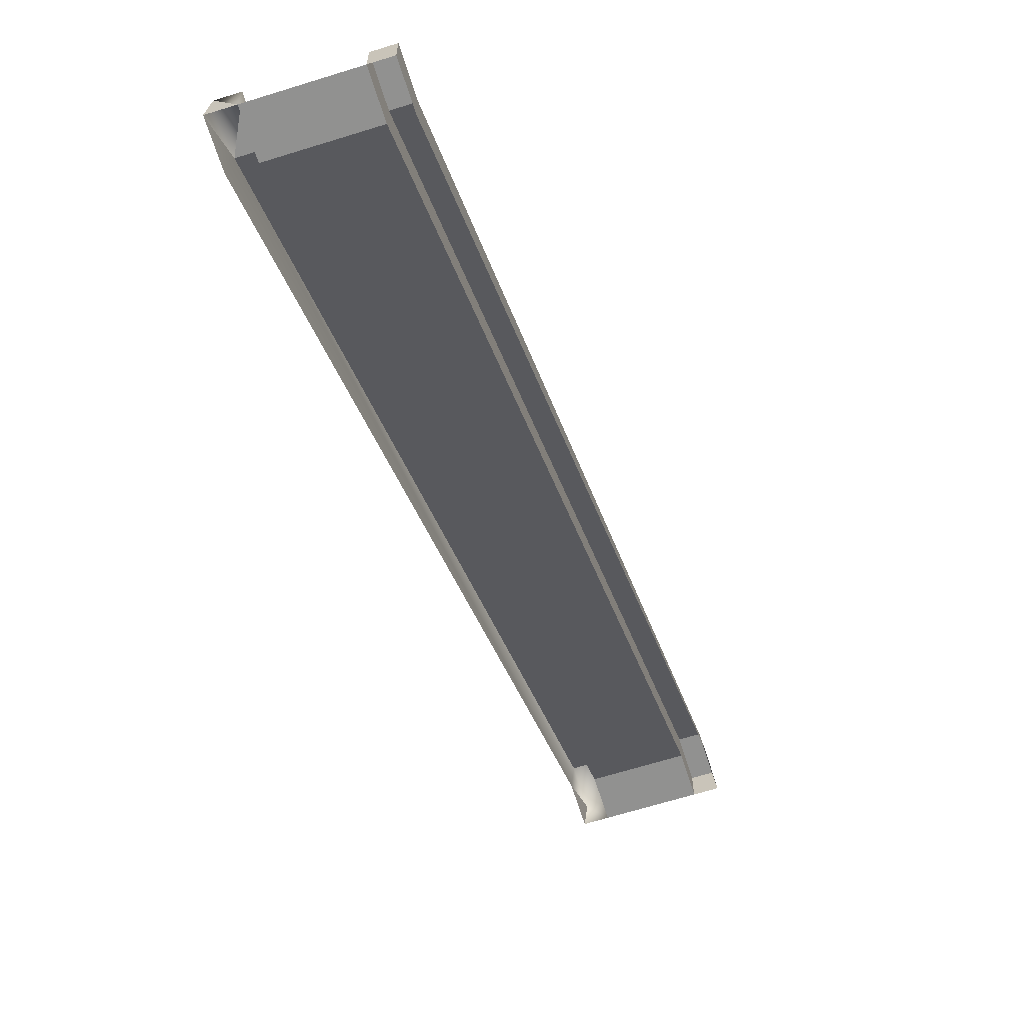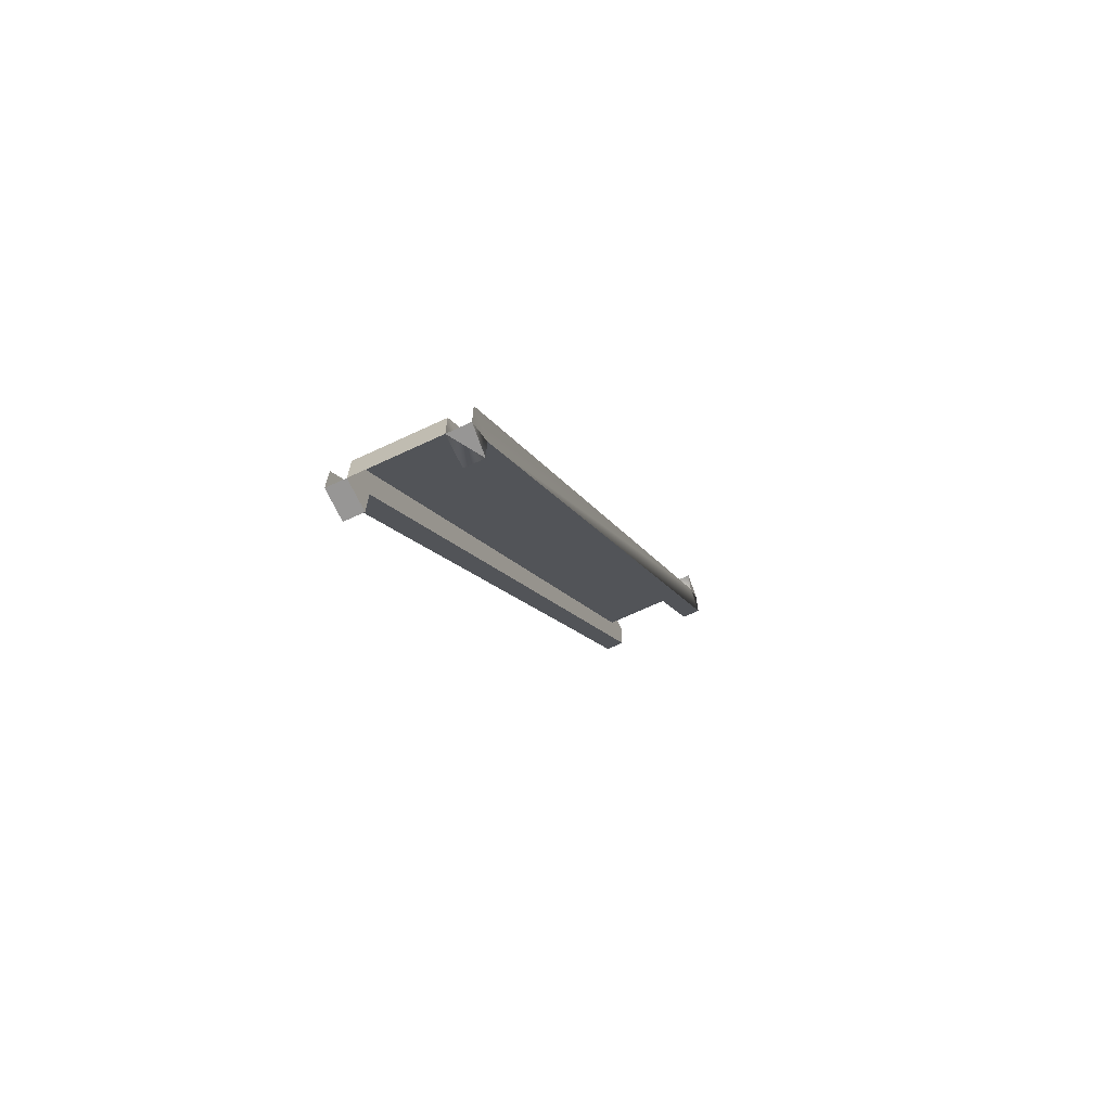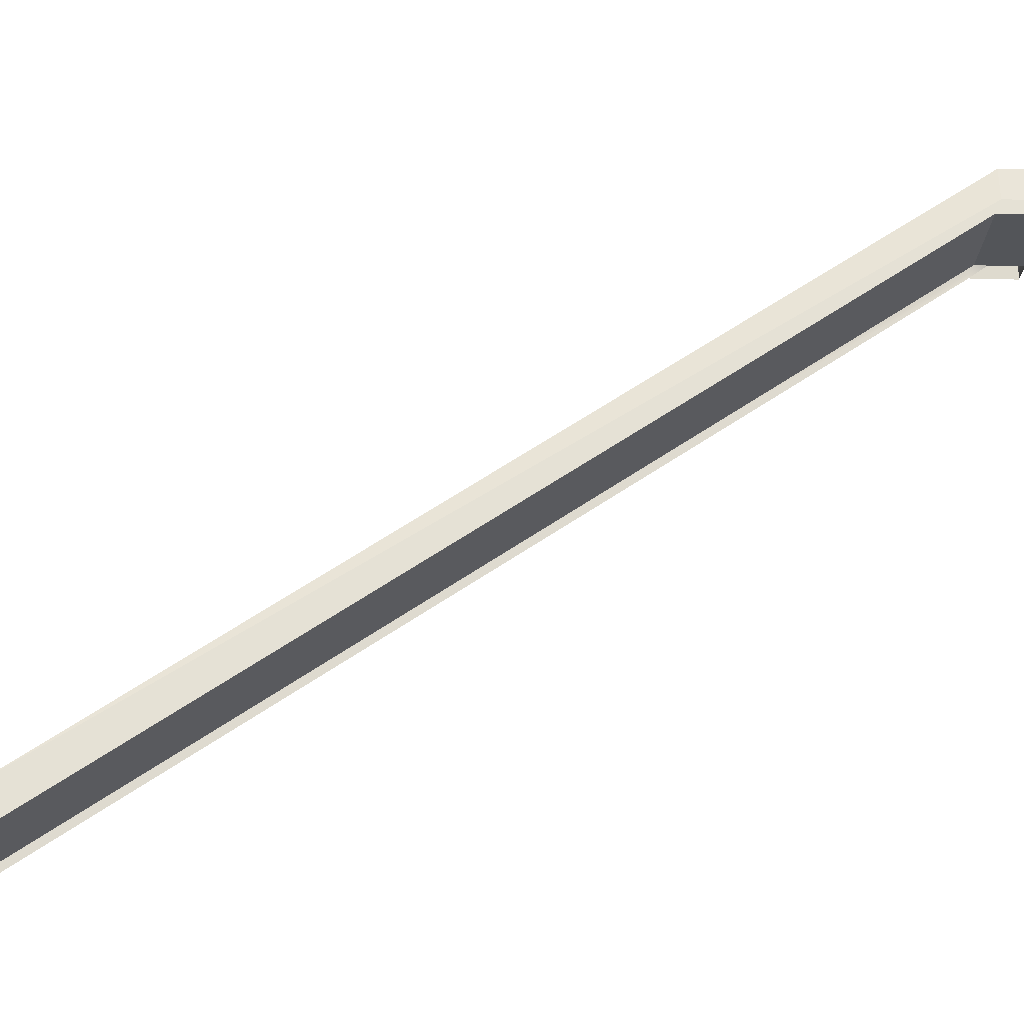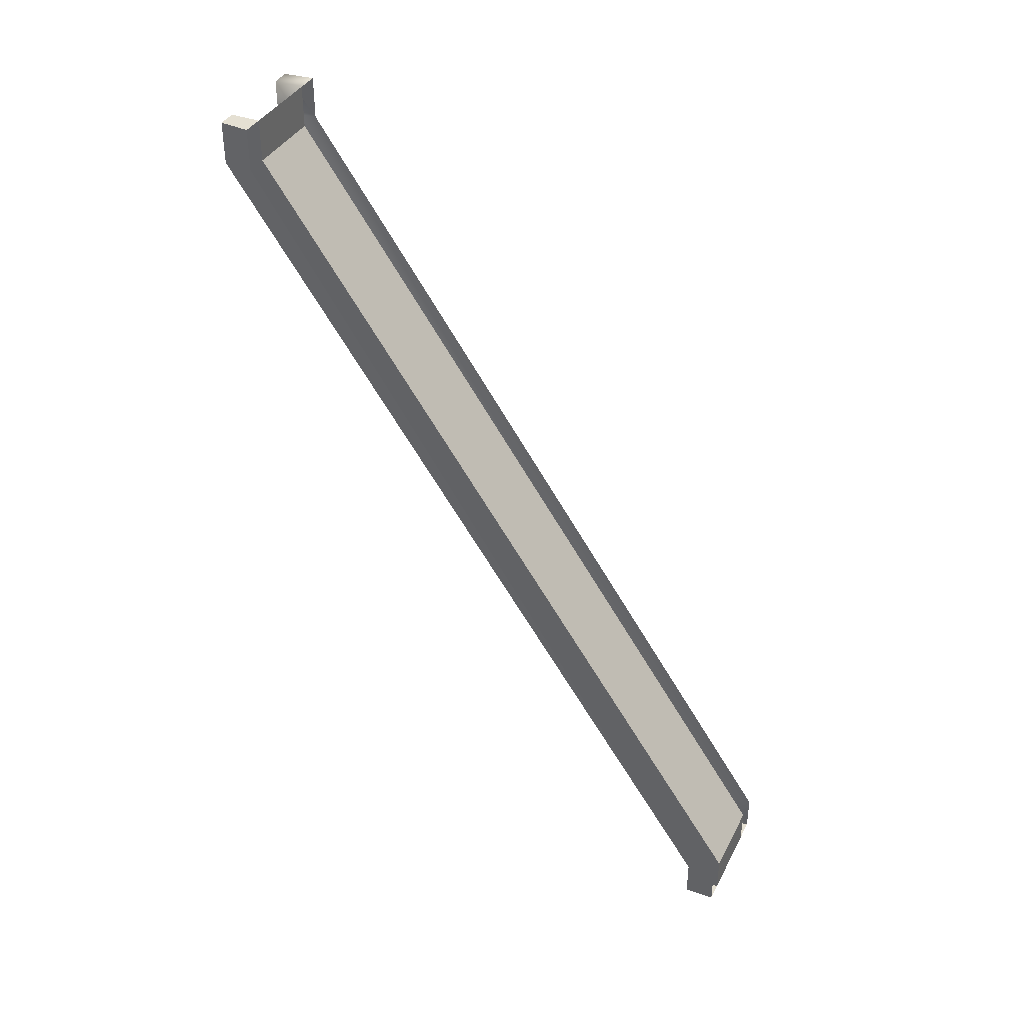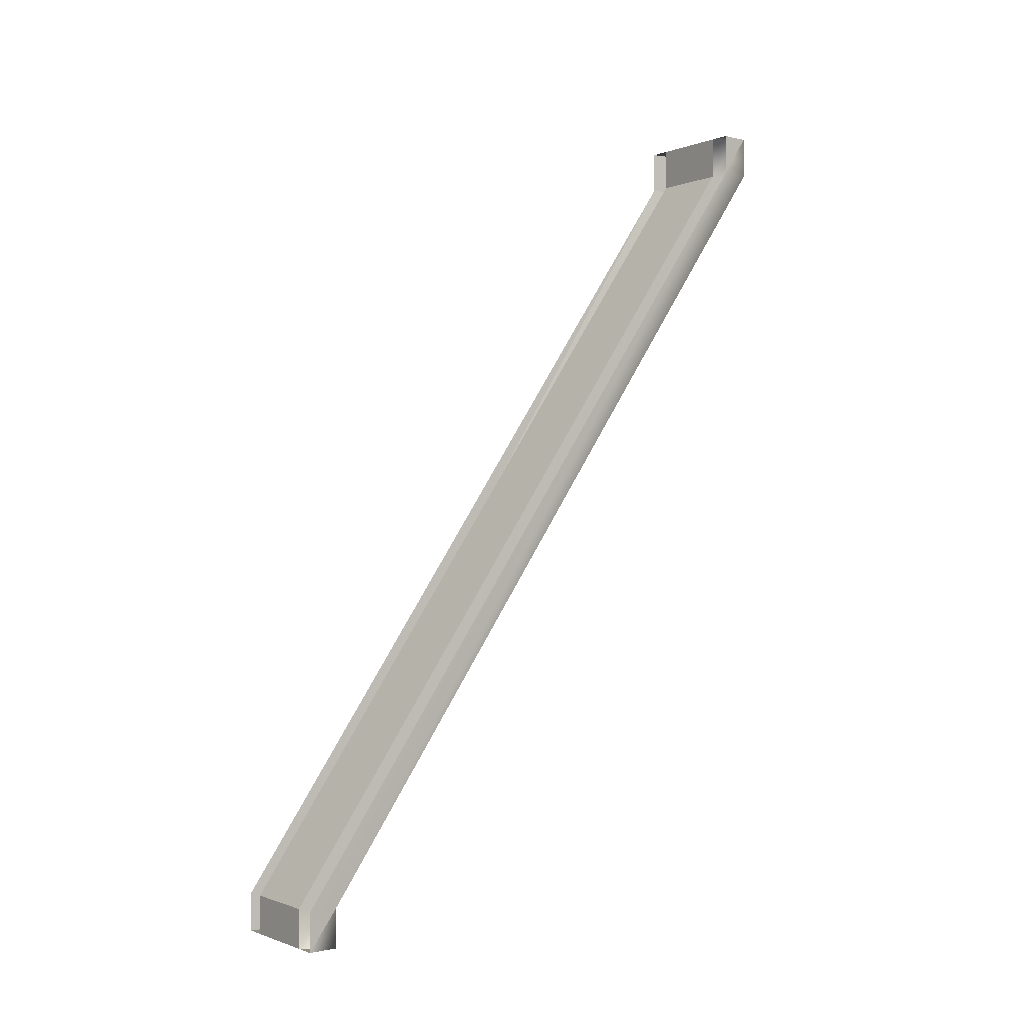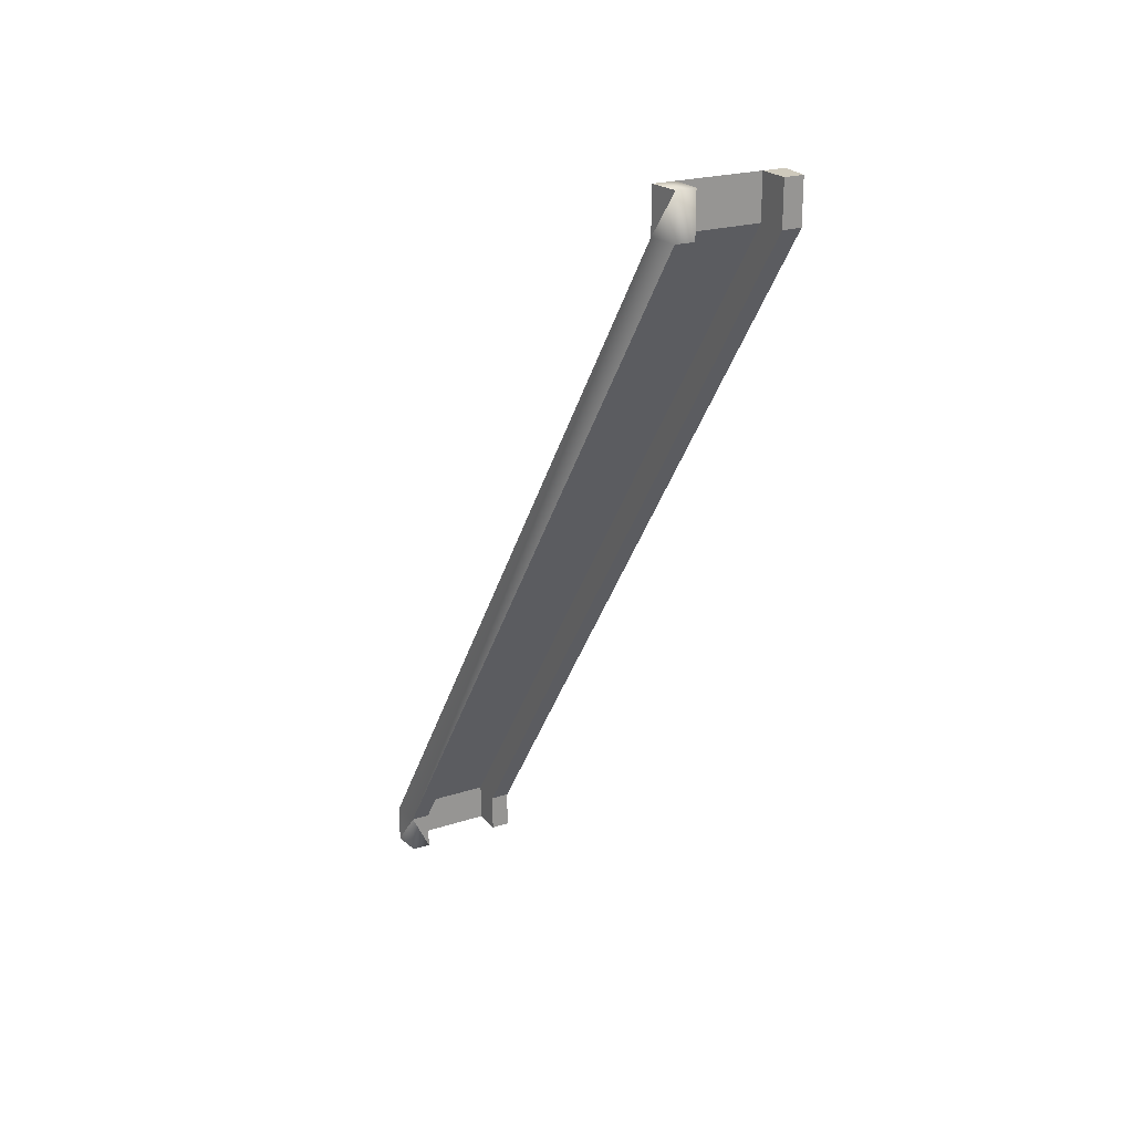
<metadata>
{"format":"obj","ext":"obj","renderer":"f3d","projection":"perspective","resolution":1024,"background":"white","views":[{"elev":-66.0,"azim":-162.6,"up":"+Y"},{"elev":-67.9,"azim":25.1,"up":"+Z"},{"elev":-24.3,"azim":-92.6,"up":"+Y"},{"elev":38.1,"azim":-65.1,"up":"+Z"},{"elev":-0.8,"azim":55.1,"up":"+Z"},{"elev":22.4,"azim":150.8,"up":"+Z"}]}
</metadata>
<code>
o OBJ_1034228_MDL_1034188_SA1
v -11.9 19.89 -0.06787
v -17.29 19.89 -0.06787
v -17.29 19.89 10.81
v 11.42 19.89 -0.06787
v 11.42 19.89 10.81
v 16.8 19.89 10.81
v 11.62 161.4 241.2
v 11.62 161.4 229.1
v -11.7 161.4 229.1
v -11.9 19.89 10.81
v -17.08 170 229.1
v 11.42 11.37 -0.06788
v -17.24 11.37 -0.06788
v -11.9 11.37 -0.06788
v -11.9 11.37 10.81
v -11.7 170 229.1
v -17.08 170 241.2
v -17.98 161.4 241.2
v -11.7 161.4 241.2
v 17 170 241.2
v 17.9 161.4 229.2
v 17 170 229.1
v 11.62 170 229.1
v 11.62 170 241.2
v 16.8 19.89 -0.06787
v 17.69 11.37 -0.06788
v -11.7 170 241.2
v 11.42 11.37 10.81
v -17.98 161.4 229.1
v -17.26 11.4 10.81
v 17.9 161.4 241.2
v 17.69 11.37 10.82
f 1 2 3
f 4 5 6
f 7 8 9
f 10 3 11
f 5 4 12
f 13 2 1
f 12 14 15
f 10 15 14
f 10 16 9
f 17 18 19
f 20 21 22
f 23 22 6
f 7 20 24
f 8 23 5
f 12 25 26
f 8 7 24
f 23 24 20
f 17 27 16
f 27 19 9
f 28 15 9
f 29 11 3
f 6 26 25
f 18 17 11
f 30 3 2
f 6 22 21
f 1 3 10
f 4 6 25
f 7 9 19
f 10 11 16
f 5 12 28
f 13 1 14
f 12 15 28
f 10 14 1
f 10 9 15
f 17 19 27
f 20 31 21
f 23 6 5
f 7 31 20
f 8 5 28
f 12 4 25
f 8 24 23
f 23 20 22
f 17 16 11
f 27 9 16
f 28 9 8
f 29 3 30
f 6 32 26
f 18 11 29
f 30 2 13
f 6 21 32

</code>
